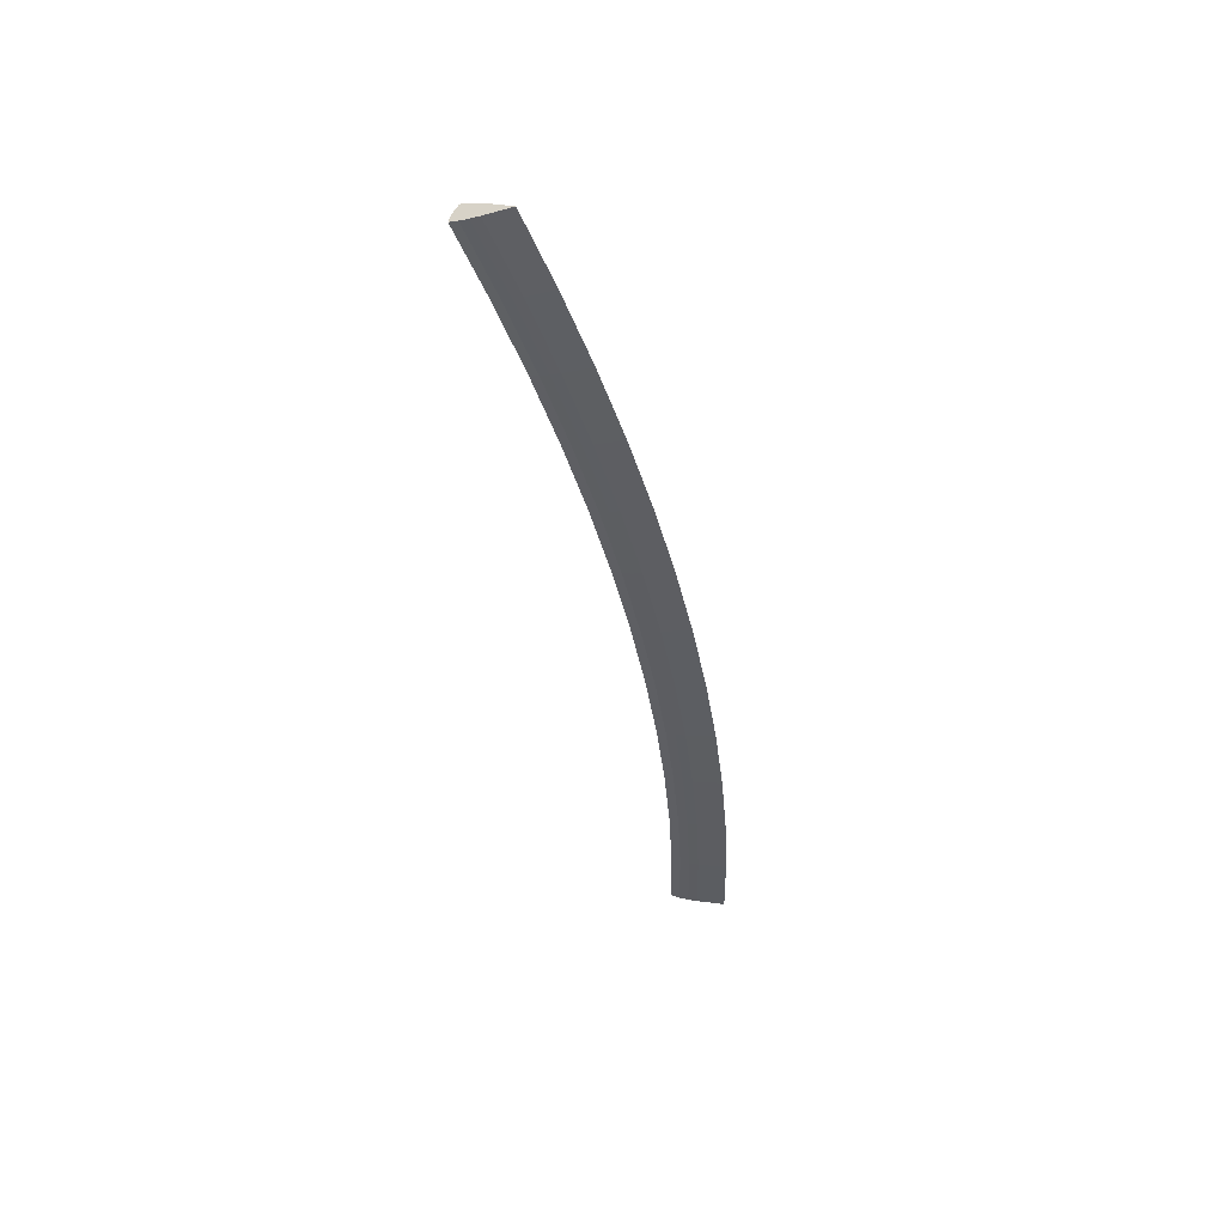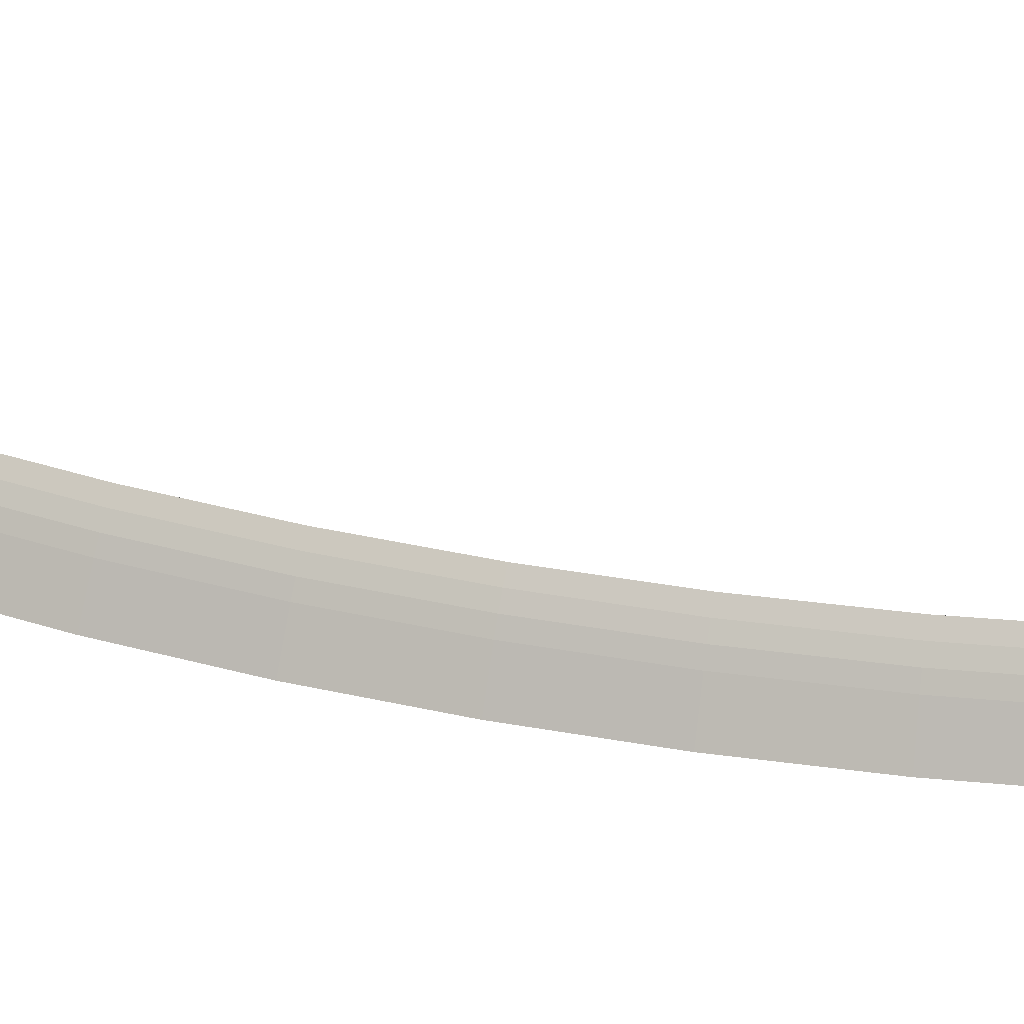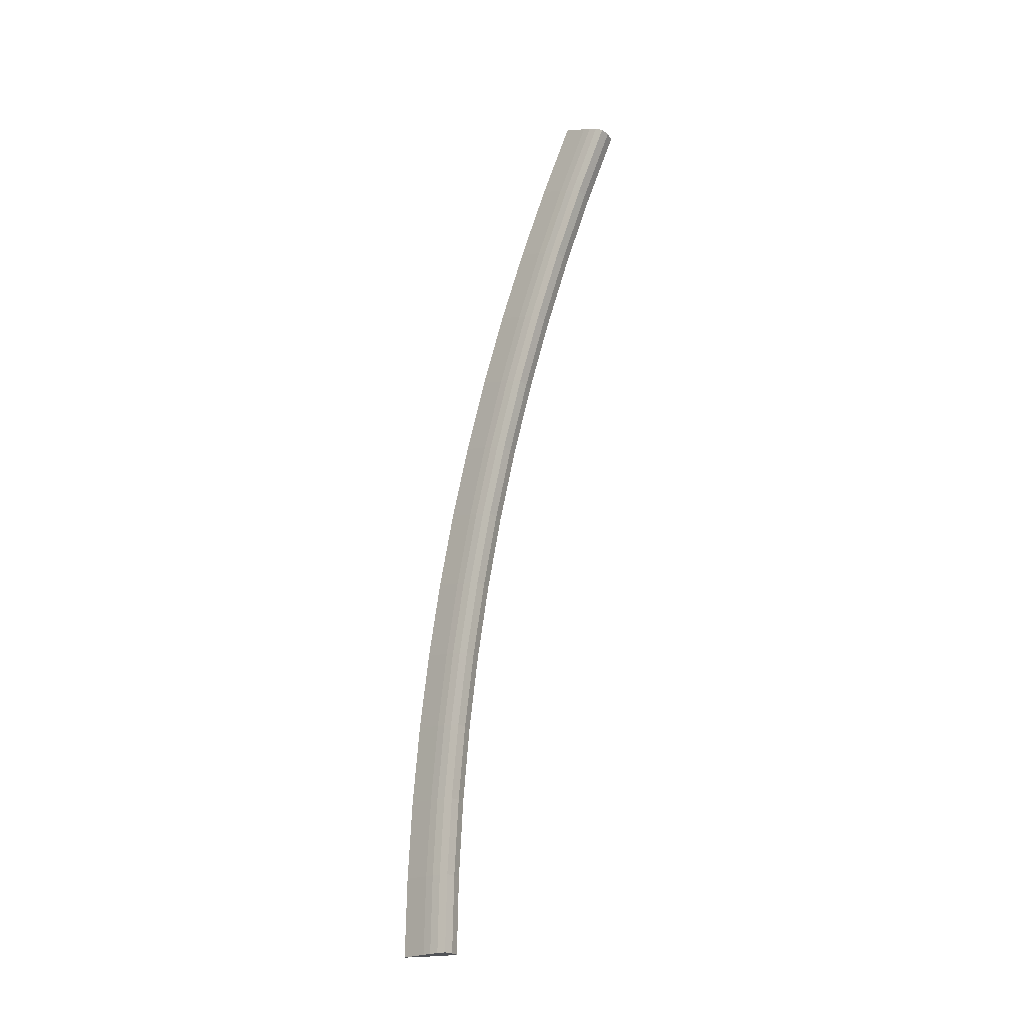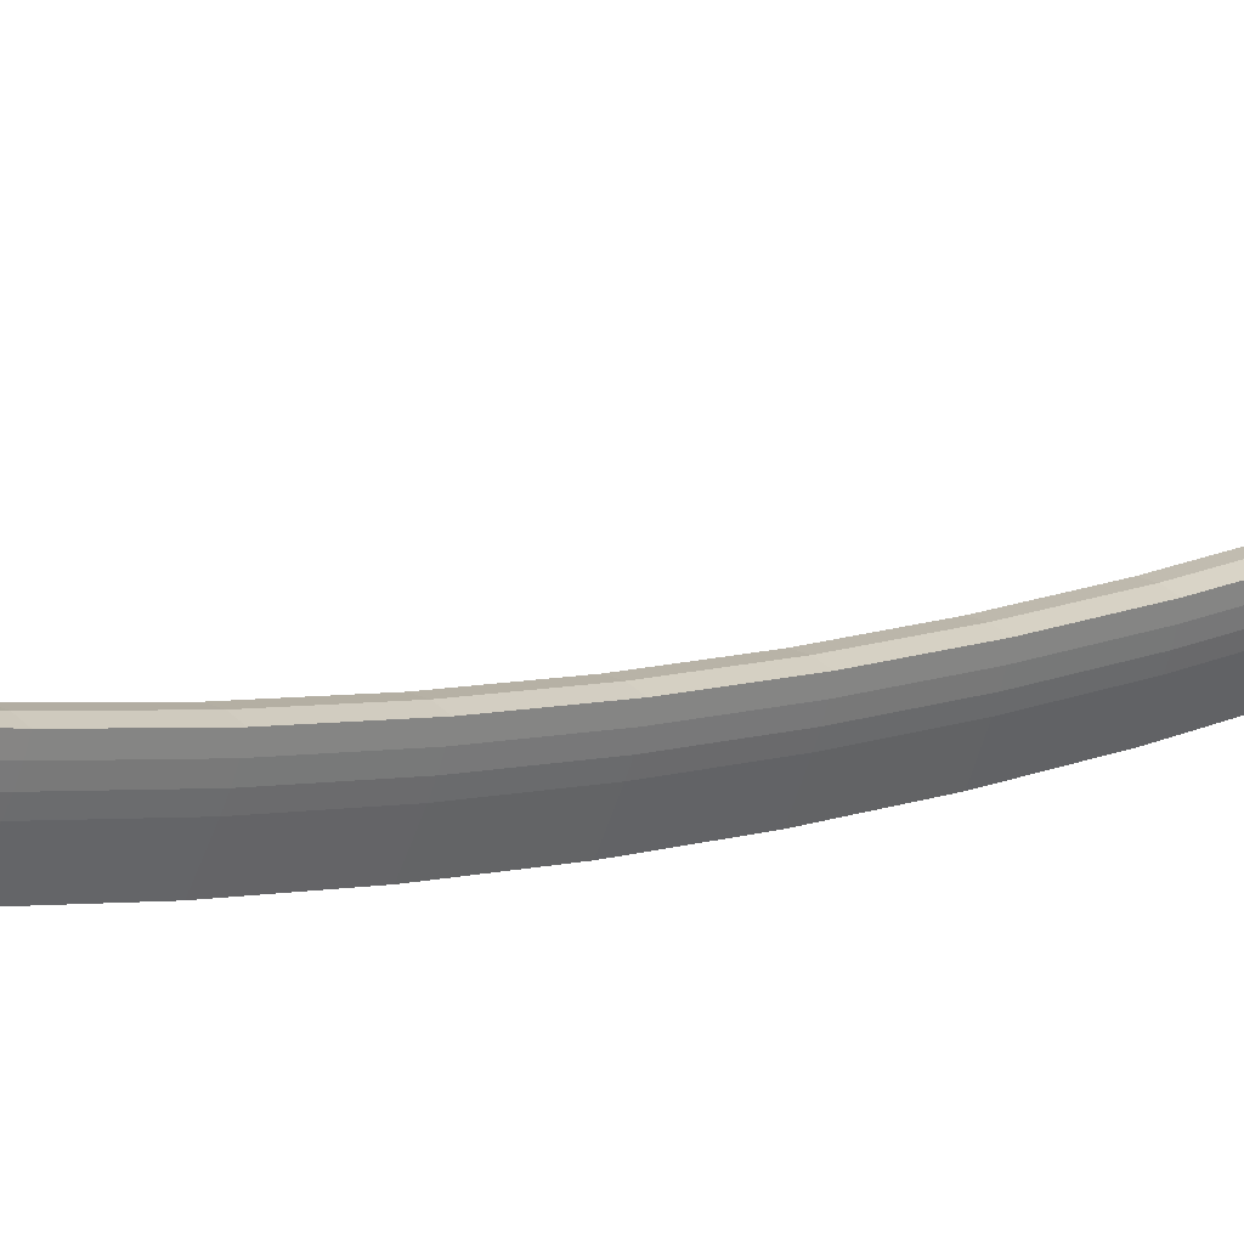
<metadata>
{"format":"obj","ext":"obj","renderer":"f3d","projection":"perspective","resolution":1024,"background":"white","views":[{"elev":53.5,"azim":-68.4,"up":"+Z"},{"elev":-15.0,"azim":103.2,"up":"+Y"},{"elev":-22.0,"azim":121.9,"up":"+Z"},{"elev":25.7,"azim":49.4,"up":"+Y"}]}
</metadata>
<code>
v -0.005026 -0.01999 0.05529
v 0 -0.041 0
v 0 -0.03998 0.05602
v -0.005026 -0.021 0
v -0.005026 -0.01698 0.1105
v 0 -0.03693 0.112
v -0.005026 -0.01196 0.1656
v 0 -0.03184 0.1678
v -0.005026 -0.004941 0.2204
v 0 -0.02473 0.2233
v -0.005026 0.004068 0.275
v 0 -0.0156 0.2786
v -0.005026 0.01505 0.3292
v 0 -0.004472 0.3335
v -0.005026 0.028 0.383
v 0 0.008647 0.388
v -0.005026 0.0429 0.4362
v 0 0.02374 0.442
v -0.005026 0.05972 0.4889
v 0 0.04078 0.4953
v -0.005026 0.07845 0.5409
v 0 0.05975 0.5481
v -0.005026 0.09905 0.5923
v 0 0.08063 0.6001
v -0.005026 0.1215 0.6428
v 0 0.1034 0.6513
v -0.0075 0.1175 0.5845
v -0.007224 0.1335 0.6372
v -0.0075 0.1396 0.6343
v -0.0075 -0.001 0
v -0.007224 -0.00673 0.05481
v -0.0075 -8e-06 0.05457
v -0.007224 -0.007727 0
v -0.006397 -0.01341 0.05505
v -0.006397 -0.01441 0
v -0.007224 -0.003742 0.1095
v -0.0075 0.002967 0.1091
v -0.006397 -0.01041 0.11
v -0.007224 0.001234 0.1641
v -0.0075 0.007921 0.1634
v -0.006397 -0.005407 0.1649
v -0.007224 0.008192 0.2185
v -0.0075 0.01485 0.2175
v -0.006397 0.001581 0.2195
v -0.007224 0.01712 0.2726
v -0.0075 0.02374 0.2714
v -0.006397 0.01055 0.2738
v -0.007224 0.02801 0.3263
v -0.0075 0.03458 0.3249
v -0.006397 0.02149 0.3278
v -0.007224 0.04085 0.3796
v -0.0075 0.04736 0.3779
v -0.006397 0.03438 0.3813
v -0.007224 0.05561 0.4324
v -0.0075 0.06206 0.4305
v -0.006397 0.04921 0.4343
v -0.007224 0.07229 0.4846
v -0.0075 0.07866 0.4825
v -0.006397 0.06596 0.4868
v -0.007224 0.09085 0.5362
v -0.0075 0.09714 0.5338
v -0.006397 0.0846 0.5386
v -0.007224 0.1113 0.5871
v -0.006397 0.1051 0.5897
v -0.006397 0.1275 0.64
v 0 0 0
v 0 0.000991 0.05453
v 0 0.003965 0.109
v 0 0.008915 0.1633
v 0 0.01584 0.2174
v 0 0.02472 0.2712
v 0 0.03556 0.3247
v 0 0.04833 0.3777
v 0 0.06302 0.4302
v 0 0.0796 0.4822
v 0 0.09807 0.5335
v 0 0.1184 0.5841
v 0 0.1405 0.6339
v 0.0075 -8e-06 0.05457
v 0.0075 -0.001 0
v 0.0075 0.002967 0.1091
v 0.0075 0.007921 0.1634
v 0.0075 0.01485 0.2175
v 0.0075 0.02374 0.2714
v 0.0075 0.03458 0.3249
v 0.0075 0.04736 0.3779
v 0.0075 0.06206 0.4305
v 0.0075 0.07866 0.4825
v 0.0075 0.09714 0.5338
v 0.0075 0.1175 0.5845
v 0.0075 0.1396 0.6343
v 0.005026 -0.021 0
v 0.006397 -0.01341 0.05505
v 0.005026 -0.01999 0.05529
v 0.006397 -0.01441 0
v 0.007224 -0.00673 0.05481
v 0.007224 -0.007727 0
v 0.006397 -0.01041 0.11
v 0.005026 -0.01698 0.1105
v 0.007224 -0.003742 0.1095
v 0.006397 -0.005407 0.1649
v 0.005026 -0.01196 0.1656
v 0.007224 0.001234 0.1641
v 0.006397 0.001581 0.2195
v 0.005026 -0.004941 0.2204
v 0.007224 0.008192 0.2185
v 0.006397 0.01055 0.2738
v 0.005026 0.004068 0.275
v 0.007224 0.01712 0.2726
v 0.006397 0.02149 0.3278
v 0.005026 0.01505 0.3292
v 0.007224 0.02801 0.3263
v 0.006397 0.03438 0.3813
v 0.005026 0.028 0.383
v 0.007224 0.04085 0.3796
v 0.006397 0.04921 0.4343
v 0.005026 0.0429 0.4362
v 0.007224 0.05561 0.4324
v 0.006397 0.06596 0.4868
v 0.005026 0.05972 0.4889
v 0.007224 0.07229 0.4846
v 0.006397 0.0846 0.5386
v 0.005026 0.07845 0.5409
v 0.007224 0.09085 0.5362
v 0.006397 0.1051 0.5897
v 0.005026 0.09905 0.5923
v 0.005026 0.1215 0.6428
v 0.006397 0.1275 0.64
v 0.007224 0.1113 0.5871
v 0.007224 0.1335 0.6372
v 0.005026 0.1215 0.6428
v -0.005026 0.1215 0.6428
v 0 0.1034 0.6513
v 0.006397 0.1275 0.64
v -0.006397 0.1275 0.64
v 0.007224 0.1335 0.6372
v -0.007224 0.1335 0.6372
v -0.0075 0.1396 0.6343
v 0.0075 0.1396 0.6343
f 1 2 3
f 1 4 2
f 5 3 6
f 5 1 3
f 7 6 8
f 7 5 6
f 9 8 10
f 9 7 8
f 11 10 12
f 11 9 10
f 13 12 14
f 13 11 12
f 15 14 16
f 15 13 14
f 17 16 18
f 17 15 16
f 19 18 20
f 19 17 18
f 21 20 22
f 21 19 20
f 23 22 24
f 23 21 22
f 25 24 26
f 25 23 24
f 27 28 29
f 30 31 32
f 33 31 30
f 1 34 4
f 35 34 33
f 4 34 35
f 33 34 31
f 32 36 37
f 31 36 32
f 5 38 1
f 34 38 31
f 31 38 36
f 1 38 34
f 37 39 40
f 36 39 37
f 7 41 5
f 38 41 36
f 5 41 38
f 36 41 39
f 40 42 43
f 39 42 40
f 9 44 7
f 39 44 42
f 41 44 39
f 7 44 41
f 43 45 46
f 42 45 43
f 11 47 9
f 42 47 45
f 44 47 42
f 9 47 44
f 46 48 49
f 45 48 46
f 13 50 11
f 47 50 45
f 11 50 47
f 45 50 48
f 49 51 52
f 48 51 49
f 15 53 13
f 13 53 50
f 50 53 48
f 48 53 51
f 52 54 55
f 51 54 52
f 51 56 54
f 17 56 15
f 15 56 53
f 53 56 51
f 55 57 58
f 54 57 55
f 54 59 57
f 19 59 17
f 17 59 56
f 56 59 54
f 58 60 61
f 57 60 58
f 19 62 59
f 57 62 60
f 59 62 57
f 21 62 19
f 61 63 27
f 60 63 61
f 27 63 28
f 62 64 60
f 60 64 63
f 28 64 65
f 65 64 25
f 21 64 62
f 63 64 28
f 23 64 21
f 25 64 23
f 66 32 67
f 30 32 66
f 67 37 68
f 32 37 67
f 68 40 69
f 37 40 68
f 69 43 70
f 40 43 69
f 70 46 71
f 43 46 70
f 71 49 72
f 46 49 71
f 72 52 73
f 49 52 72
f 73 55 74
f 52 55 73
f 74 58 75
f 55 58 74
f 75 61 76
f 58 61 75
f 76 27 77
f 61 27 76
f 77 29 78
f 27 29 77
f 79 66 67
f 79 80 66
f 81 67 68
f 81 79 67
f 82 68 69
f 82 81 68
f 83 69 70
f 83 82 69
f 84 70 71
f 84 83 70
f 85 71 72
f 85 84 71
f 86 72 73
f 86 85 72
f 87 73 74
f 87 86 73
f 88 74 75
f 88 87 74
f 89 75 76
f 89 88 75
f 90 76 77
f 90 89 76
f 91 77 78
f 91 90 77
f 92 93 94
f 95 93 92
f 79 96 80
f 97 96 95
f 80 96 97
f 95 96 93
f 94 98 99
f 93 98 94
f 81 100 79
f 96 100 93
f 93 100 98
f 79 100 96
f 99 101 102
f 98 101 99
f 82 103 81
f 100 103 98
f 81 103 100
f 98 103 101
f 102 104 105
f 101 104 102
f 83 106 82
f 101 106 104
f 103 106 101
f 82 106 103
f 105 107 108
f 104 107 105
f 84 109 83
f 104 109 107
f 106 109 104
f 83 109 106
f 108 110 111
f 107 110 108
f 85 112 84
f 109 112 107
f 84 112 109
f 107 112 110
f 111 113 114
f 110 113 111
f 86 115 85
f 85 115 112
f 112 115 110
f 110 115 113
f 114 116 117
f 113 116 114
f 113 118 116
f 87 118 86
f 86 118 115
f 115 118 113
f 117 119 120
f 116 119 117
f 116 121 119
f 88 121 87
f 87 121 118
f 118 121 116
f 120 122 123
f 119 122 120
f 88 124 121
f 119 124 122
f 121 124 119
f 89 124 88
f 123 125 126
f 122 125 123
f 126 125 127
f 127 125 128
f 124 129 122
f 122 129 125
f 128 129 130
f 130 129 91
f 89 129 124
f 125 129 128
f 90 129 89
f 91 129 90
f 2 94 3
f 92 94 2
f 3 99 6
f 94 99 3
f 6 102 8
f 99 102 6
f 8 105 10
f 102 105 8
f 10 108 12
f 105 108 10
f 12 111 14
f 108 111 12
f 14 114 16
f 111 114 14
f 16 117 18
f 114 117 16
f 18 120 20
f 117 120 18
f 20 123 22
f 120 123 20
f 22 126 24
f 123 126 22
f 24 127 26
f 126 127 24
f 4 92 2
f 35 95 4
f 4 95 92
f 33 97 35
f 35 97 95
f 30 66 33
f 33 66 97
f 66 80 97
f 131 132 133
f 134 135 132
f 134 132 131
f 136 137 135
f 136 135 134
f 78 138 137
f 78 137 136
f 139 78 136

</code>
